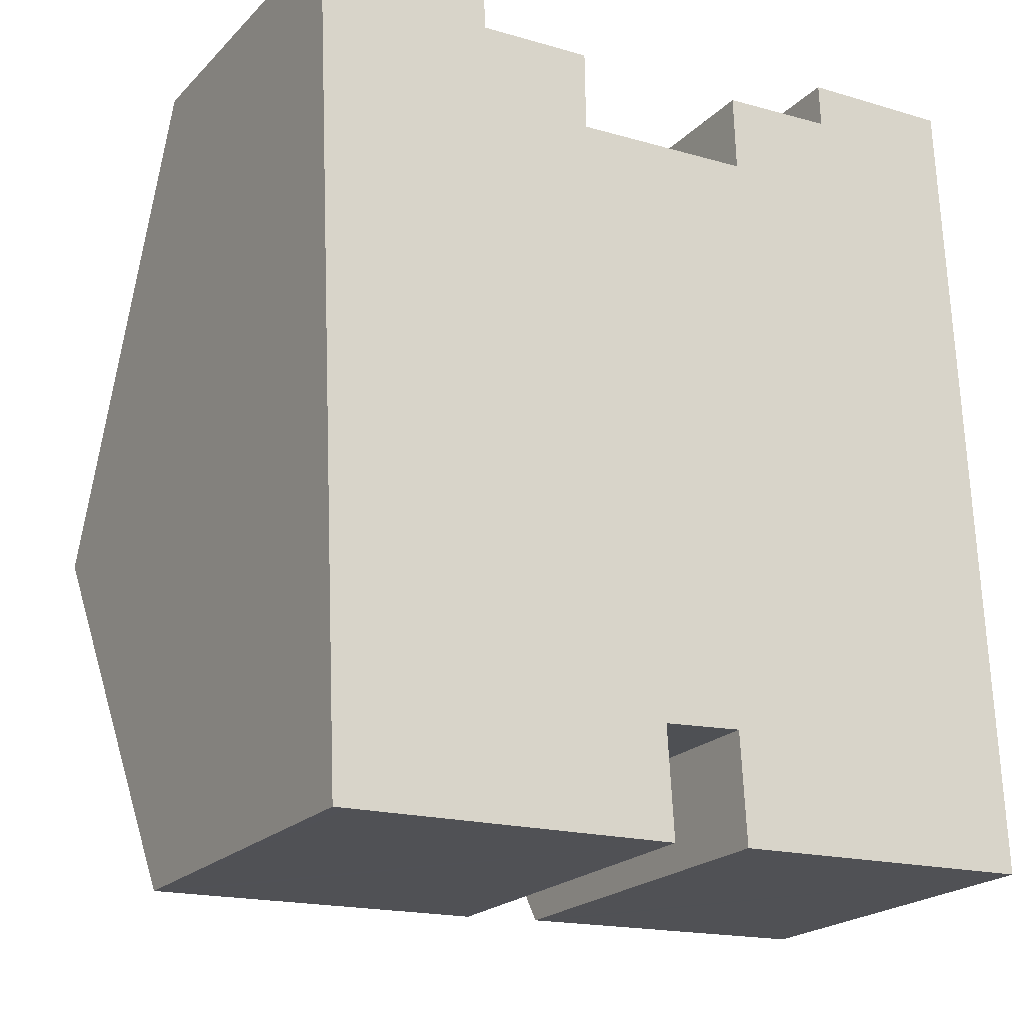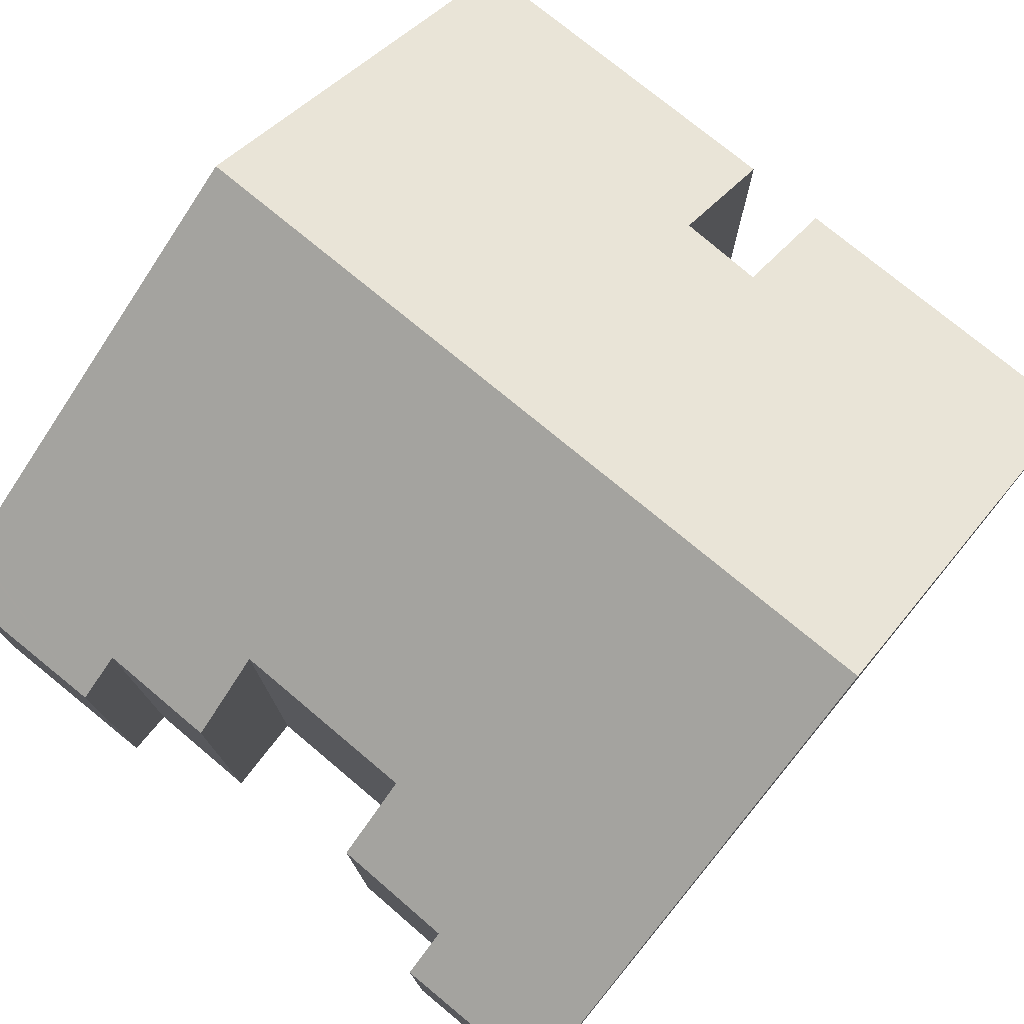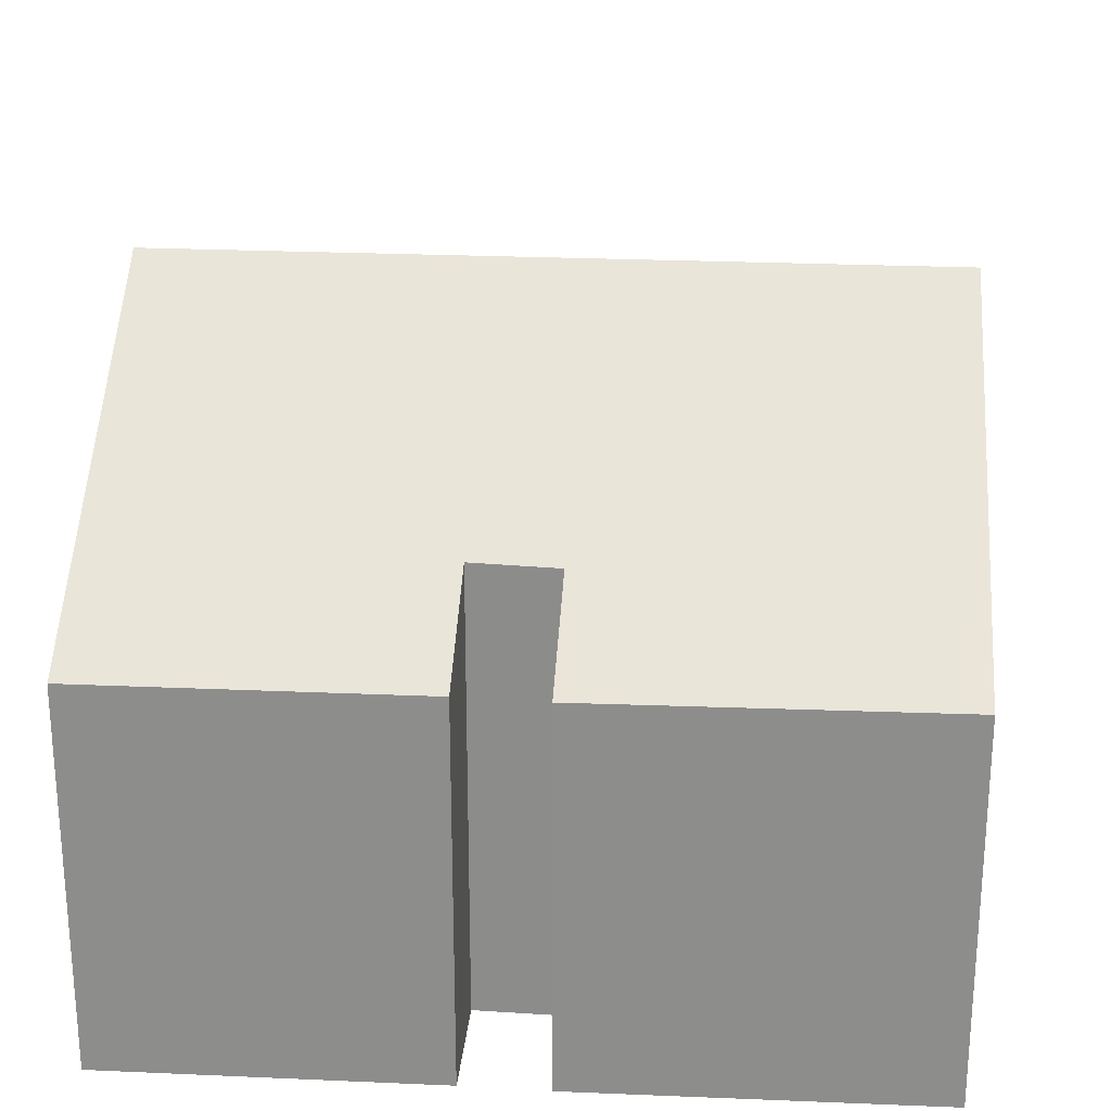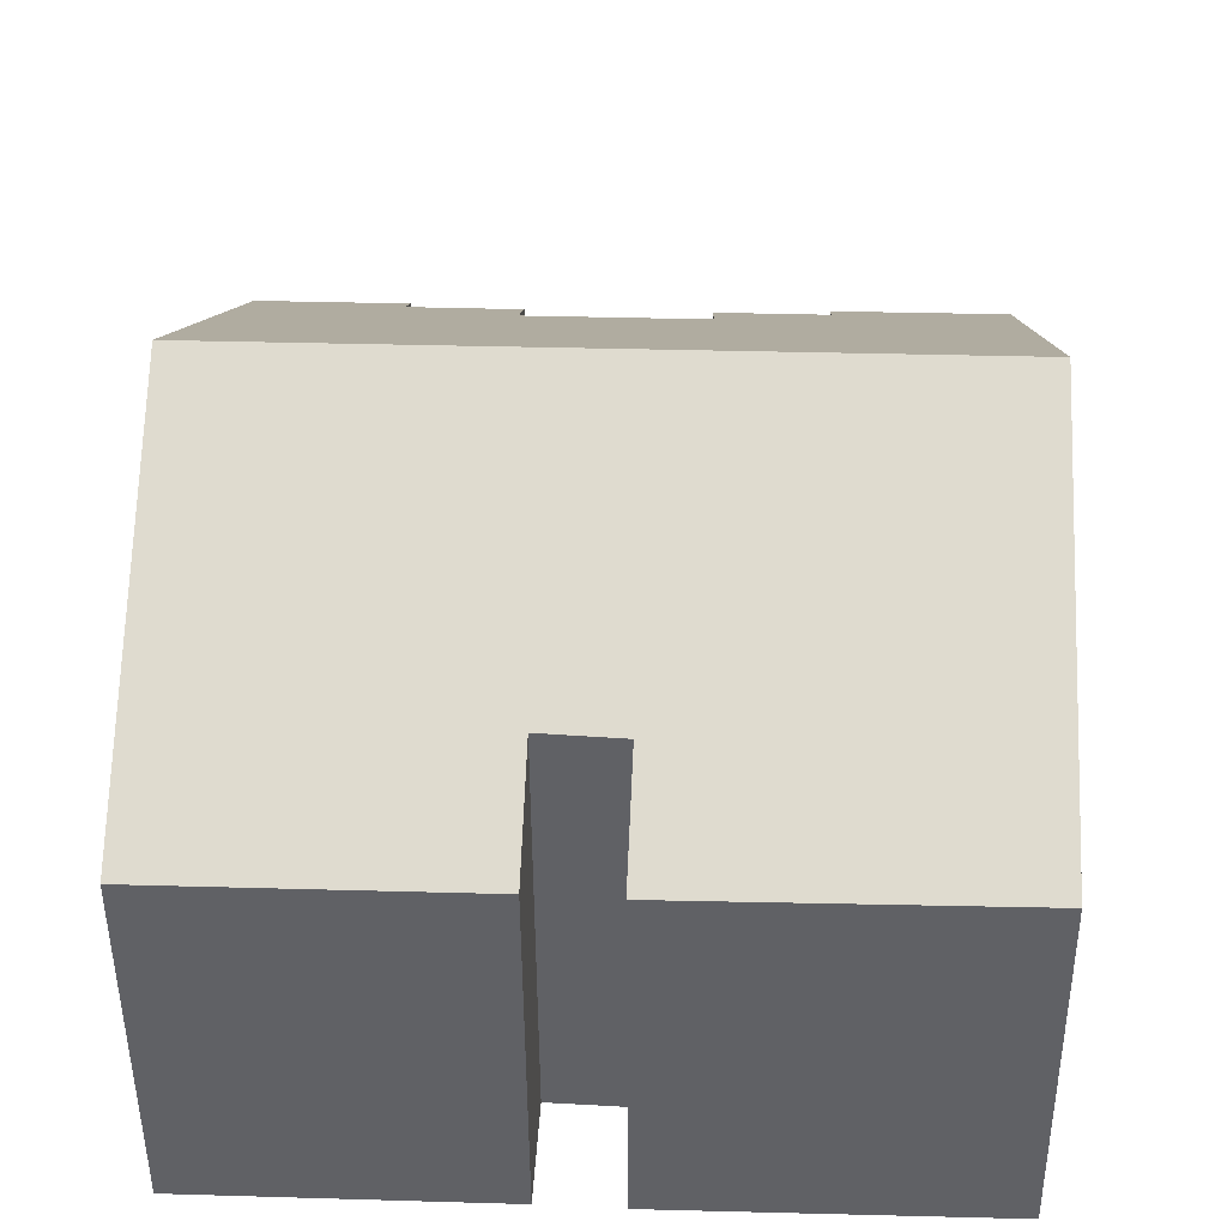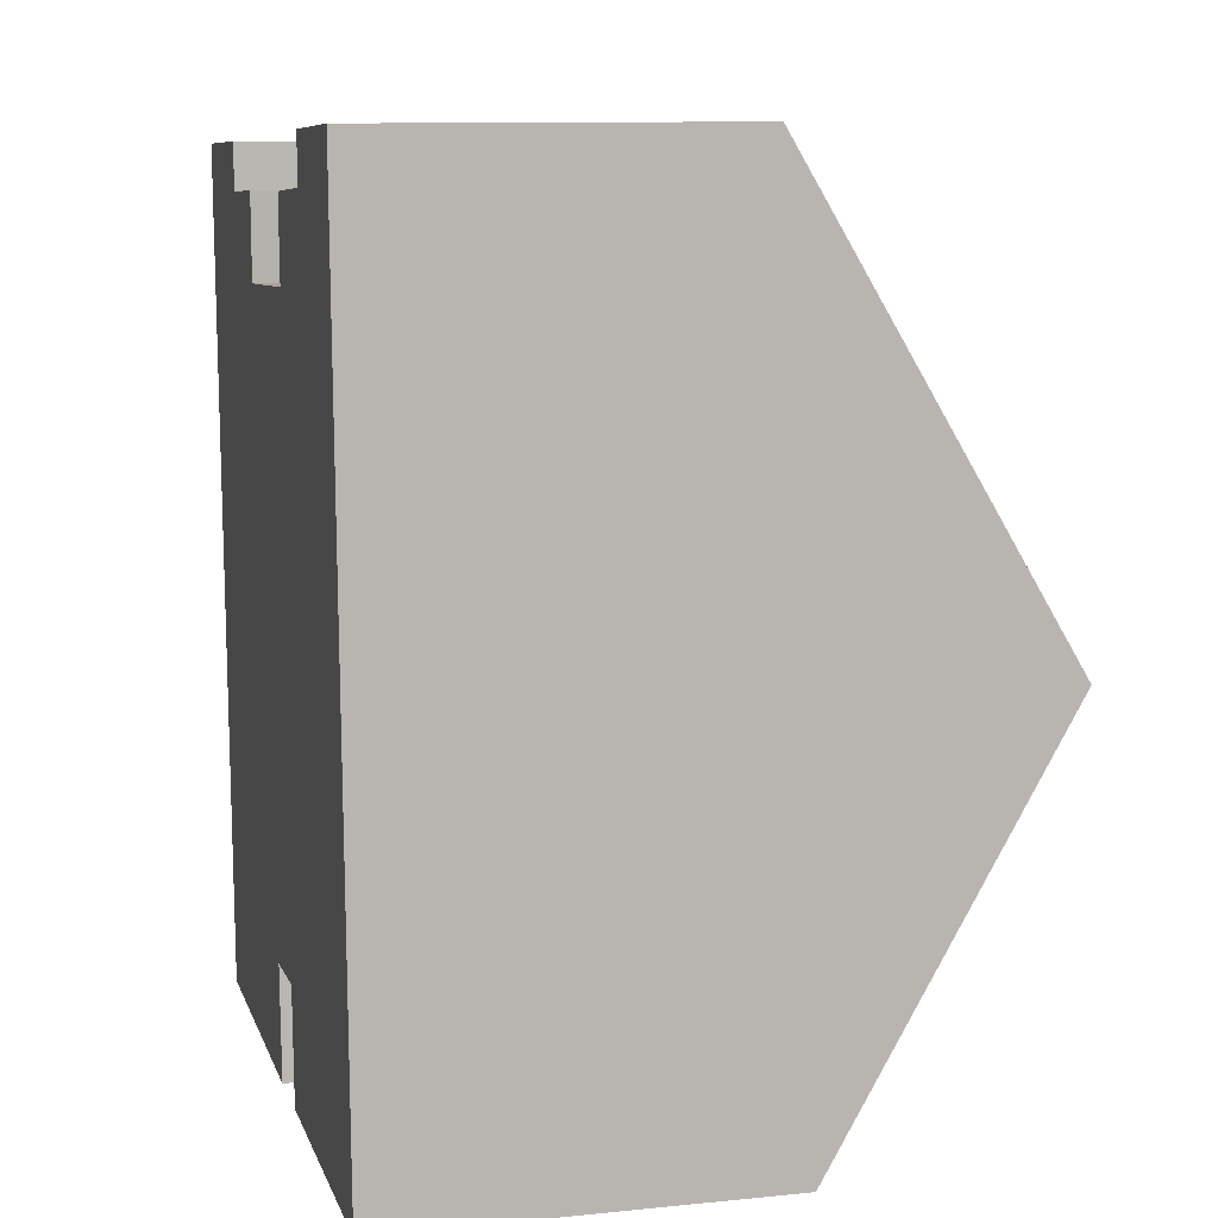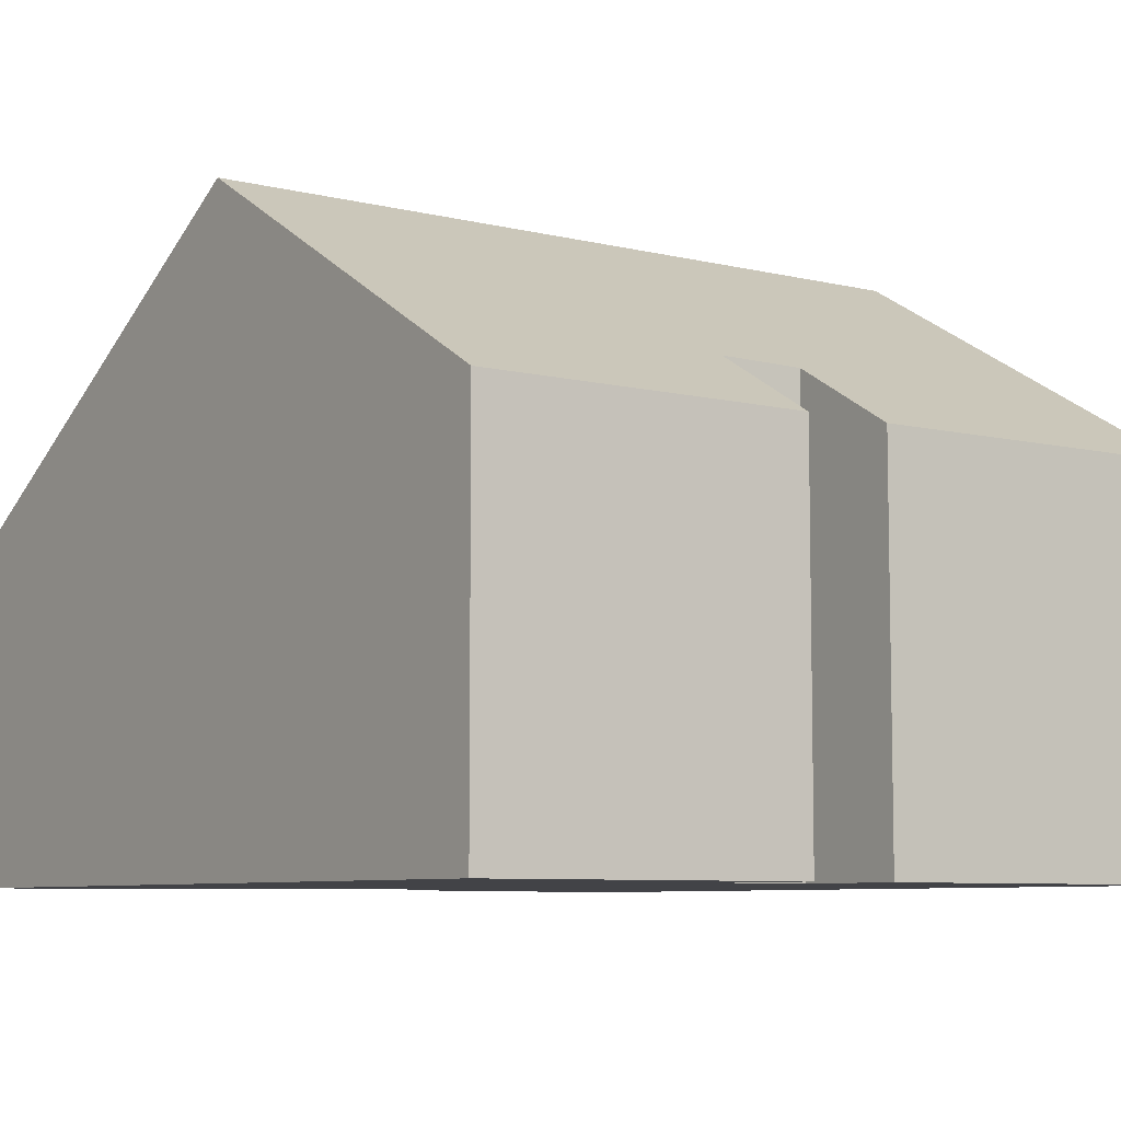
<metadata>
{"format":"obj","ext":"obj","renderer":"f3d","projection":"perspective","resolution":1024,"background":"white","views":[{"elev":-21.5,"azim":-31.1,"up":"+Z"},{"elev":76.4,"azim":37.1,"up":"+Y"},{"elev":25.0,"azim":-178.3,"up":"+Y"},{"elev":-50.1,"azim":-179.6,"up":"+Z"},{"elev":10.6,"azim":75.8,"up":"+Z"},{"elev":-7.4,"azim":142.5,"up":"+Y"}]}
</metadata>
<code>
v  16.04 7.385 0.662
v  12.73 7.868 -0.315
v  12.7 7.385 0.518
v  12.73 7.94 -0.439
v  10.28 8.933 -2.261
v  3.805 7.39 0.128
v  0.038 7.868 -0.859
v  0 7.37 4.513e-16
v  0.041 7.902 -0.918
v  0.138 9.158 -3.086
v  3.848 7.868 -0.696
v  3.856 7.957 -0.849
v  6.319 7.945 -0.723
v  0.424 12.86 -9.48
v  6.342 8.953 -2.465
v  16.07 7.868 -0.172
v  16.43 12.86 -8.794
v  10.23 7.968 -0.596
v  16.77 7.942 -17.29
v  10.14 7.948 -17.56
v  9.784 9.33 -15.19
v  9.911 7.948 -17.57
v  8.031 9.297 -15.32
v  1.14 7.952 -17.94
v  0.804 7.953 -17.95
v  0.77 8.39 -17.2
v  8.17 7.926 -17.68
v  7.882 7.927 -17.7
v  10.28 1.384e-16 -2.261
v  10.23 3.649e-17 -0.596
v  12.73 2.688e-17 -0.439
v  12.7 -3.172e-17 0.518
v  12.73 1.929e-17 -0.315
v  9.784 9.3e-16 -15.19
v  9.911 1.076e-15 -17.57
v  0.804 1.099e-15 -17.95
v  0.77 1.053e-15 -17.2
v  0.424 5.805e-16 -9.48
v  0.138 1.89e-16 -3.086
v  0.038 5.26e-17 -0.859
v  0 0 0
v  0.041 5.621e-17 -0.918
v  3.805 -7.838e-18 0.128
v  3.856 5.199e-17 -0.849
v  6.319 4.427e-17 -0.723
v  6.342 1.509e-16 -2.465
v  16.04 -4.054e-17 0.662
v  3.848 4.262e-17 -0.696
v  16.07 1.053e-17 -0.172
v  16.43 5.385e-16 -8.794
v  16.77 1.059e-15 -17.29
v  8.031 9.381e-16 -15.32
v  8.17 1.083e-15 -17.68
v  10.14 1.075e-15 -17.56
v  1.14 1.099e-15 -17.94
v  7.882 1.084e-15 -17.7
g defaultobject
f 1 2 3
f 2 1 4
f 4 1 5
f 6 7 8
f 7 6 9
f 9 6 10
f 10 6 11
f 10 11 12
f 10 12 13
f 10 13 14
f 14 13 15
f 14 15 5
f 14 5 1
f 14 1 16
f 14 16 17
f 5 18 4
f 19 20 17
f 21 17 20
f 14 17 21
f 22 21 20
f 23 14 21
f 24 14 23
f 25 14 24
f 26 14 25
f 27 28 23
f 24 23 28
f 29 18 5
f 18 29 30
f 31 2 4
f 2 31 3
f 3 31 32
f 32 31 33
f 22 34 21
f 34 22 35
f 36 26 25
f 26 36 14
f 14 36 37
f 14 37 38
f 14 38 10
f 10 38 39
f 10 39 9
f 9 39 7
f 7 39 8
f 8 39 40
f 8 40 41
f 40 39 42
f 8 43 6
f 43 8 41
f 44 13 12
f 13 44 45
f 46 5 15
f 5 46 29
f 30 4 18
f 4 30 31
f 32 1 3
f 1 32 47
f 11 44 12
f 44 11 6
f 44 6 43
f 44 43 48
f 13 46 15
f 46 13 45
f 47 16 1
f 16 47 17
f 17 47 19
f 19 47 49
f 19 49 50
f 19 50 51
f 52 27 23
f 27 52 53
f 51 20 19
f 20 51 22
f 22 51 35
f 35 51 54
f 34 23 21
f 23 34 52
f 53 28 27
f 28 53 24
f 24 53 25
f 25 53 55
f 25 55 36
f 55 53 56
f 54 34 35
f 34 54 51
f 55 37 36
f 37 55 56
f 37 56 38
f 38 56 53
f 38 53 52
f 38 52 34
f 38 34 51
f 38 51 50
f 38 50 39
f 39 50 29
f 29 50 49
f 39 29 46
f 39 46 42
f 42 46 40
f 29 49 31
f 29 31 30
f 31 49 33
f 33 49 32
f 32 49 47
f 46 41 40
f 41 46 44
f 44 46 45
f 41 48 43
f 48 41 44

</code>
